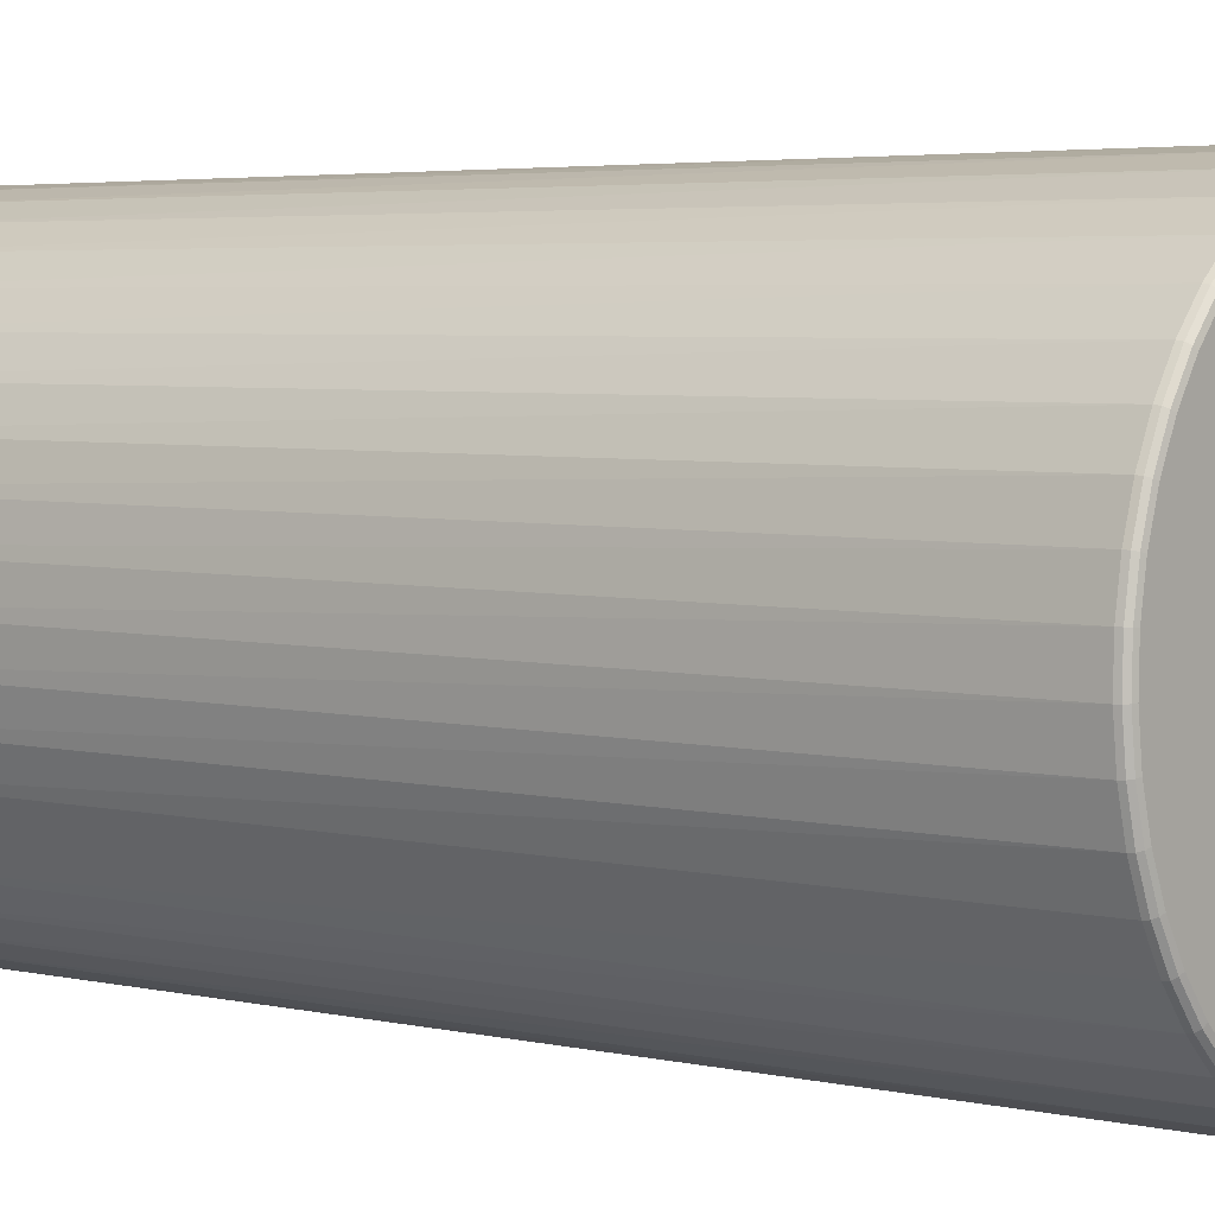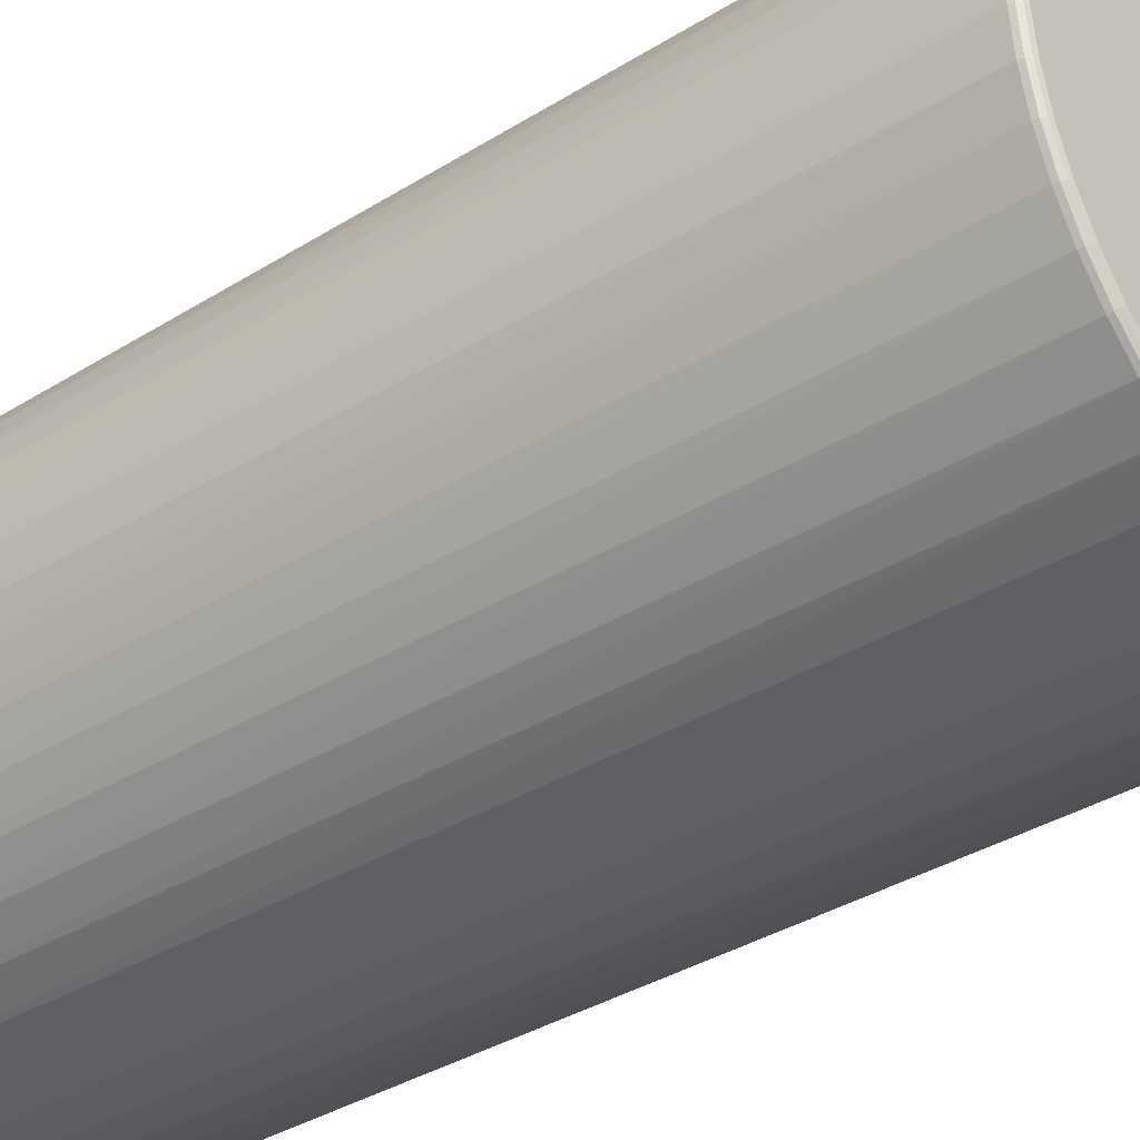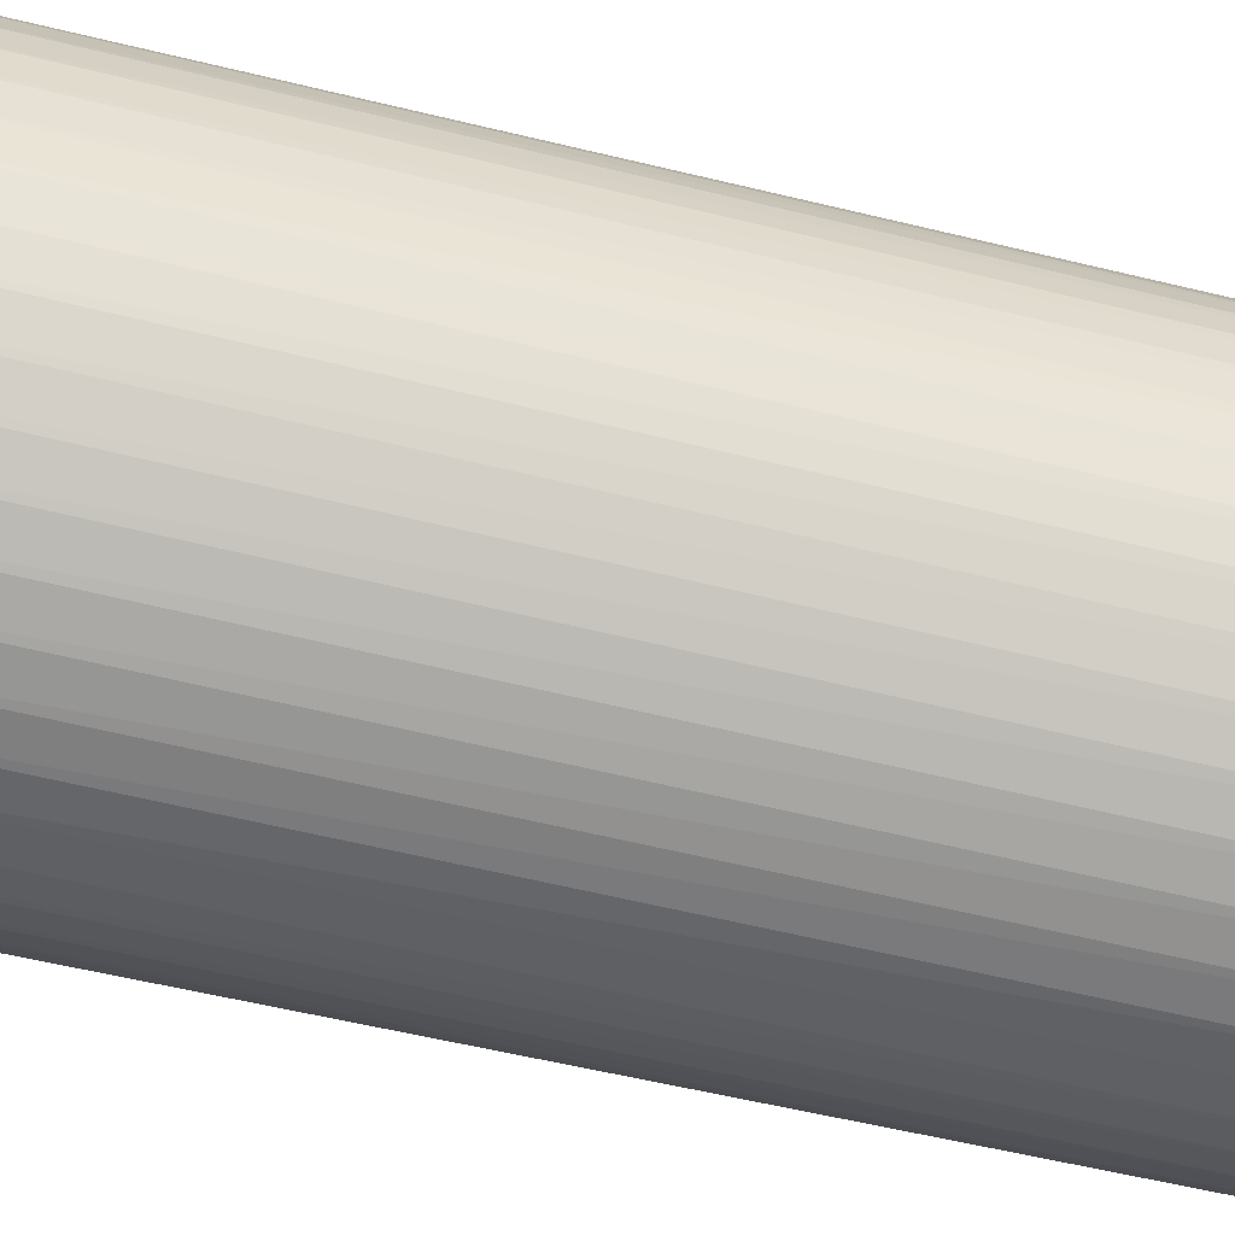
<metadata>
{"format":"obj","ext":"obj","renderer":"f3d","projection":"perspective","resolution":1024,"background":"white","views":[{"elev":3.7,"azim":-51.2,"up":"+Z"},{"elev":-35.3,"azim":129.8,"up":"+Z"},{"elev":-54.8,"azim":-104.6,"up":"+Z"}]}
</metadata>
<code>
o obj1
v -2.866 59.5 14.72
v -1.193 0.5 14.95
v -0.7893 59.5 14.98
v 0.8995 0.5 14.97
v 1.303 59.5 14.94
v 2.975 0.5 14.7
v 3.37 59.5 14.62
v 4.992 0.5 14.15
v 5.372 59.5 14.01
v 6.912 0.5 13.31
v 7.268 59.5 13.12
v 8.697 0.5 12.22
v 9.024 59.5 11.98
v 10.31 0.5 10.89
v 10.6 59.5 10.61
v 11.73 0.5 9.35
v 11.98 59.5 9.031
v 12.92 0.5 7.627
v 13.12 59.5 7.276
v 13.85 0.5 5.755
v 14 59.5 5.38
v 14.52 0.5 3.771
v 14.61 59.5 3.378
v 14.9 0.5 1.714
v 14.94 59.5 1.312
v 15 0.5 -0.3764
v 14.98 59.5 -0.7808
v 14.8 0.5 -2.46
v 14.73 59.5 -2.858
v 14.31 0.5 -4.495
v 14.18 59.5 -4.879
v 13.55 0.5 -6.443
v 13.37 59.5 -6.806
v 12.52 0.5 -8.266
v 12.29 59.5 -8.6
v 11.25 0.5 -9.927
v 10.97 59.5 -10.23
v 9.754 0.5 -11.4
v 9.443 59.5 -11.65
v 8.073 0.5 -12.64
v 7.729 59.5 -12.86
v 6.235 0.5 -13.64
v 5.865 59.5 -13.81
v 4.276 0.5 -14.38
v 3.886 59.5 -14.49
v 2.233 0.5 -14.83
v 1.832 59.5 -14.89
v 0.1471 0.5 -15
v -0.2575 59.5 -15
v -1.942 0.5 -14.87
v -2.342 59.5 -14.82
v -3.993 0.5 -14.46
v -4.381 59.5 -14.35
v -5.966 0.5 -13.76
v -6.335 59.5 -13.6
v -7.824 0.5 -12.8
v -8.166 59.5 -12.58
v -9.529 0.5 -11.58
v -9.838 59.5 -11.32
v -11.05 0.5 -10.15
v -11.32 59.5 -9.844
v -12.35 0.5 -8.509
v -12.58 59.5 -8.173
v -13.42 0.5 -6.707
v -13.59 59.5 -6.343
v -14.22 0.5 -4.775
v -14.34 59.5 -4.39
v -14.75 0.5 -2.749
v -14.81 59.5 -2.351
v -14.99 0.5 -0.6705
v -15 59.5 -0.2661
v -14.93 0.5 1.422
v -14.89 59.5 1.824
v -14.59 0.5 3.486
v -14.49 59.5 3.878
v -13.96 0.5 5.482
v -13.81 59.5 5.857
v -13.06 0.5 7.372
v -12.86 59.5 7.722
v -11.91 0.5 9.119
v -11.66 59.5 9.436
v -10.53 0.5 10.69
v -10.23 59.5 10.97
v -8.935 0.5 12.05
v -8.607 59.5 12.28
v -7.172 0.5 13.17
v -6.814 59.5 13.36
v -5.268 0.5 14.04
v -4.888 59.5 14.18
v -3.262 0.5 14.64
v -0.763 60 14.48
v 1.26 60 14.45
v -2.771 60 14.23
v 3.258 60 14.13
v -4.725 60 13.71
v 5.192 60 13.54
v 7.026 60 12.68
v 8.723 60 11.58
v 10.25 60 10.26
v 11.58 60 8.73
v 12.68 60 7.033
v 13.54 60 5.2
v 14.13 60 3.266
v 14.44 60 1.268
v 14.48 60 -0.7547
v 14.23 60 -2.763
v 13.71 60 -4.717
v 12.92 60 -6.579
v 11.88 60 -8.313
v 10.61 60 -9.886
v 9.128 60 -11.27
v 7.472 60 -12.43
v 5.669 60 -13.35
v 3.757 60 -14
v 1.771 60 -14.39
v -0.2489 60 -14.5
v -2.264 60 -14.32
v -4.235 60 -13.87
v -6.124 60 -13.14
v -6.587 60 12.92
v -7.894 60 -12.16
v -8.32 60 11.88
v -9.51 60 -10.95
v -9.892 60 10.6
v -10.94 60 -9.516
v -11.27 60 9.122
v -12.16 60 -7.901
v -12.43 60 7.465
v -13.14 60 -6.132
v -13.35 60 5.662
v -13.87 60 -4.243
v -14.01 60 3.749
v -14.32 60 -2.272
v -14.39 60 1.763
v -14.5 60 -0.2572
v -14.49 0 -0.6481
v -14.25 0 -2.658
v -14.43 0 1.374
v -14.1 0 3.37
v -13.75 0 -4.616
v -13.5 0 5.3
v -12.97 0 -6.484
v -12.63 0 7.126
v -11.94 0 -8.226
v -11.51 0 8.815
v -10.68 0 -9.808
v -10.17 0 10.33
v -9.211 0 -11.2
v -8.638 0 11.65
v -7.563 0 -12.37
v -6.933 0 12.74
v -5.767 0 -13.3
v -5.093 0 13.58
v -3.86 0 -13.98
v -1.877 0 -14.38
v 0.1422 0 -14.5
v 2.159 0 -14.34
v 4.133 0 -13.9
v 6.027 0 -13.19
v 7.804 0 -12.22
v 9.429 0 -11.02
v 10.87 0 -9.596
v 12.1 0 -7.99
v 13.09 0 -6.228
v 13.83 0 -4.345
v 14.3 0 -2.378
v 14.5 0 -0.3639
v 14.41 0 1.657
v 14.03 0 3.646
v 13.39 0 5.563
v 12.49 0 7.373
v 11.34 0 9.039
v 9.97 0 10.53
v 8.407 0 11.81
v 6.681 0 12.87
v 4.825 0 13.67
v -3.154 0 14.15
v 2.875 0 14.21
v -1.153 0 14.45
v 0.8696 0 14.47
v 1.297 59.75 14.88
v -0.7858 59.75 14.91
v -2.854 59.75 14.66
v -4.866 59.75 14.12
v -6.783 59.75 13.3
v -8.569 59.75 12.23
v -10.19 59.75 10.92
v -11.61 59.75 9.394
v -12.8 59.75 7.687
v -13.75 59.75 5.831
v -14.43 59.75 3.861
v -14.82 59.75 1.816
v -14.93 59.75 -0.2649
v -14.75 59.75 -2.34
v -14.28 59.75 -4.37
v -13.53 59.75 -6.315
v -12.52 59.75 -8.137
v -11.27 59.75 -9.8
v -9.794 59.75 -11.27
v -8.13 59.75 -12.53
v -6.307 59.75 -13.54
v -4.362 59.75 -14.28
v -2.332 59.75 -14.75
v -0.2564 59.75 -14.93
v 1.824 59.75 -14.82
v 3.869 59.75 -14.42
v 5.839 59.75 -13.74
v 7.695 59.75 -12.8
v 9.401 59.75 -11.6
v 10.92 59.75 -10.18
v 12.23 59.75 -8.562
v 13.31 59.75 -6.776
v 14.12 59.75 -4.858
v 14.66 59.75 -2.845
v 14.91 59.75 -0.7773
v 14.88 59.75 1.306
v 14.55 59.75 3.363
v 13.94 59.75 5.355
v 13.06 59.75 7.243
v 11.92 59.75 8.99
v 10.56 59.75 10.56
v 8.984 59.75 11.93
v 7.236 59.75 13.06
v 5.348 59.75 13.94
v 3.355 59.75 14.55
v -2.819 59.93 14.48
v -0.7762 59.93 14.73
v 1.281 59.93 14.69
v 3.314 59.93 14.37
v 5.282 59.93 13.77
v 7.147 59.93 12.9
v 8.873 59.93 11.78
v 10.43 59.93 10.43
v 11.78 59.93 8.88
v 12.9 59.93 7.155
v 13.77 59.93 5.29
v 14.37 59.93 3.322
v 14.69 59.93 1.29
v 14.73 59.93 -0.7678
v 14.48 59.93 -2.81
v 13.95 59.93 -4.798
v 13.14 59.93 -6.693
v 12.08 59.93 -8.457
v 10.79 59.93 -10.06
v 9.286 59.93 -11.46
v 7.6 59.93 -12.64
v 5.767 59.93 -13.58
v 3.822 59.93 -14.25
v 1.802 59.93 -14.64
v -0.2532 59.93 -14.75
v -2.303 59.93 -14.57
v -4.308 59.93 -14.11
v -6.23 59.93 -13.37
v -8.03 59.93 -12.37
v -9.674 59.93 -11.13
v -11.13 59.93 -9.68
v -12.37 59.93 -8.037
v -13.37 59.93 -6.237
v -14.1 59.93 -4.317
v -14.57 59.93 -2.312
v -14.75 59.93 -0.2616
v -14.64 59.93 1.793
v -14.25 59.93 3.814
v -13.58 59.93 5.759
v -12.65 59.93 7.593
v -11.47 59.93 9.279
v -10.06 59.93 10.78
v -8.464 59.93 12.08
v -6.7 59.93 13.14
v -4.806 59.93 13.95
v -14.35 0.06699 3.428
v -14.68 0.06699 1.398
v -14.74 0.06699 -0.6593
v -14.5 0.06699 -2.704
v -13.98 0.06699 -4.695
v -13.19 0.06699 -6.596
v -12.15 0.06699 -8.368
v -10.86 0.06699 -9.977
v -9.37 0.06699 -11.39
v -7.693 0.06699 -12.58
v -5.867 0.06699 -13.53
v -3.926 0.06699 -14.22
v -1.909 0.06699 -14.63
v 0.1447 0.06699 -14.75
v 2.196 0.06699 -14.59
v 4.205 0.06699 -14.14
v 6.131 0.06699 -13.42
v 7.939 0.06699 -12.43
v 9.591 0.06699 -11.21
v 11.06 0.06699 -9.762
v 12.31 0.06699 -8.128
v 13.32 0.06699 -6.336
v 14.07 0.06699 -4.42
v 14.55 0.06699 -2.419
v 14.75 0.06699 -0.3702
v 14.65 0.06699 1.686
v 14.28 0.06699 3.709
v 13.62 0.06699 5.659
v 12.7 0.06699 7.5
v 11.53 0.06699 9.195
v 10.14 0.06699 10.71
v 8.552 0.06699 12.02
v 6.797 0.06699 13.09
v 4.909 0.06699 13.91
v 2.925 0.06699 14.46
v 0.8845 0.06699 14.72
v -1.173 0.06699 14.7
v -3.208 0.06699 14.4
v -5.18 0.06699 13.81
v -7.052 0.06699 12.95
v -8.786 0.06699 11.85
v -10.35 0.06699 10.51
v -11.71 0.06699 8.967
v -12.85 0.06699 7.249
v -13.73 0.06699 5.391
v -14.92 0.25 -0.6675
v -14.87 0.25 1.415
v -14.52 0.25 3.47
v -13.9 0.25 5.458
v -13 0.25 7.339
v -11.86 0.25 9.078
v -10.48 0.25 10.64
v -8.895 0.25 11.99
v -7.14 0.25 13.12
v -5.245 0.25 13.98
v -3.248 0.25 14.58
v -1.188 0.25 14.89
v 0.8955 0.25 14.91
v 2.961 0.25 14.64
v 4.97 0.25 14.08
v 6.881 0.25 13.25
v 8.658 0.25 12.17
v 10.27 0.25 10.84
v 11.68 0.25 9.309
v 12.86 0.25 7.593
v 13.79 0.25 5.73
v 14.45 0.25 3.755
v 14.84 0.25 1.707
v 14.93 0.25 -0.3748
v 14.73 0.25 -2.449
v 14.25 0.25 -4.475
v 13.49 0.25 -6.414
v 12.46 0.25 -8.229
v 11.19 0.25 -9.883
v 9.71 0.25 -11.34
v 8.037 0.25 -12.59
v 6.207 0.25 -13.58
v 4.257 0.25 -14.31
v 2.223 0.25 -14.77
v 0.1465 0.25 -14.93
v -1.933 0.25 -14.81
v -3.975 0.25 -14.39
v -5.94 0.25 -13.7
v -7.789 0.25 -12.74
v -9.486 0.25 -11.53
v -11 0.25 -10.1
v -12.3 0.25 -8.471
v -13.36 0.25 -6.678
v -14.16 0.25 -4.754
v -14.68 0.25 -2.737
f 1 2 3
f 3 2 4
f 3 4 5
f 5 4 6
f 5 6 7
f 7 6 8
f 7 8 9
f 9 8 10
f 9 10 11
f 11 10 12
f 11 12 13
f 13 12 14
f 13 14 15
f 15 14 16
f 15 16 17
f 17 16 18
f 17 18 19
f 19 18 20
f 19 20 21
f 21 20 22
f 21 22 23
f 23 22 24
f 23 24 25
f 25 24 26
f 25 26 27
f 27 26 28
f 27 28 29
f 29 28 30
f 29 30 31
f 31 30 32
f 31 32 33
f 33 32 34
f 33 34 35
f 35 34 36
f 35 36 37
f 37 36 38
f 37 38 39
f 39 38 40
f 39 40 41
f 41 40 42
f 41 42 43
f 43 42 44
f 43 44 45
f 45 44 46
f 45 46 47
f 47 46 48
f 47 48 49
f 49 48 50
f 49 50 51
f 51 50 52
f 51 52 53
f 53 52 54
f 53 54 55
f 55 54 56
f 55 56 57
f 57 56 58
f 57 58 59
f 59 58 60
f 59 60 61
f 61 60 62
f 61 62 63
f 63 62 64
f 63 64 65
f 65 64 66
f 65 66 67
f 67 66 68
f 67 68 69
f 69 68 70
f 69 70 71
f 71 70 72
f 71 72 73
f 73 72 74
f 73 74 75
f 75 74 76
f 75 76 77
f 77 76 78
f 77 78 79
f 79 78 80
f 79 80 81
f 81 80 82
f 81 82 83
f 83 82 84
f 83 84 85
f 85 84 86
f 85 86 87
f 87 86 88
f 87 88 89
f 89 88 90
f 89 90 1
f 1 90 2
f 91 92 93
f 93 92 94
f 93 94 95
f 95 94 96
f 95 96 97
f 97 98 95
f 95 98 99
f 95 99 100
f 100 101 95
f 95 101 102
f 95 102 103
f 103 104 95
f 95 104 105
f 95 105 106
f 106 107 95
f 95 107 108
f 95 108 109
f 109 110 95
f 95 110 111
f 95 111 112
f 112 113 95
f 95 113 114
f 95 114 115
f 115 116 95
f 95 116 117
f 95 117 118
f 118 119 95
f 95 119 120
f 120 119 121
f 120 121 122
f 122 121 123
f 122 123 124
f 124 123 125
f 124 125 126
f 126 125 127
f 126 127 128
f 128 127 129
f 128 129 130
f 130 129 131
f 130 131 132
f 132 131 133
f 132 133 134
f 134 133 135
f 136 137 138
f 138 137 139
f 139 137 140
f 139 140 141
f 141 140 142
f 141 142 143
f 143 142 144
f 143 144 145
f 145 144 146
f 145 146 147
f 147 146 148
f 147 148 149
f 149 148 150
f 149 150 151
f 151 150 152
f 151 152 153
f 153 152 154
f 153 154 155
f 155 156 153
f 153 156 157
f 153 157 158
f 158 159 153
f 153 159 160
f 153 160 161
f 161 162 153
f 153 162 163
f 153 163 164
f 164 165 153
f 153 165 166
f 153 166 167
f 167 168 153
f 153 168 169
f 153 169 170
f 170 171 153
f 153 171 172
f 153 172 173
f 173 174 153
f 153 174 175
f 153 175 176
f 153 176 177
f 177 176 178
f 177 178 179
f 179 178 180
f 5 181 3
f 3 181 182
f 3 182 1
f 1 182 183
f 1 183 89
f 89 183 184
f 89 184 87
f 87 184 185
f 87 185 85
f 85 185 186
f 85 186 83
f 83 186 187
f 83 187 81
f 81 187 188
f 81 188 79
f 79 188 189
f 79 189 77
f 77 189 190
f 77 190 75
f 75 190 191
f 75 191 73
f 73 191 192
f 73 192 71
f 71 192 193
f 71 193 69
f 69 193 194
f 69 194 67
f 67 194 195
f 67 195 65
f 65 195 196
f 65 196 63
f 63 196 197
f 63 197 61
f 61 197 198
f 61 198 59
f 59 198 199
f 59 199 57
f 57 199 200
f 57 200 55
f 55 200 201
f 55 201 53
f 53 201 202
f 53 202 51
f 51 202 203
f 51 203 49
f 49 203 204
f 49 204 47
f 47 204 205
f 47 205 45
f 45 205 206
f 45 206 43
f 43 206 207
f 43 207 41
f 41 207 208
f 41 208 39
f 39 208 209
f 39 209 37
f 37 209 210
f 37 210 35
f 35 210 211
f 35 211 33
f 33 211 212
f 33 212 31
f 31 212 213
f 31 213 29
f 29 213 214
f 29 214 27
f 27 214 215
f 27 215 25
f 25 215 216
f 25 216 23
f 23 216 217
f 23 217 21
f 21 217 218
f 21 218 19
f 19 218 219
f 19 219 17
f 17 219 220
f 17 220 15
f 15 220 221
f 15 221 13
f 13 221 222
f 13 222 11
f 11 222 223
f 11 223 9
f 9 223 224
f 9 224 7
f 7 224 225
f 7 225 5
f 5 225 181
f 93 226 91
f 91 226 227
f 91 227 92
f 92 227 228
f 92 228 94
f 94 228 229
f 94 229 96
f 96 229 230
f 96 230 97
f 97 230 231
f 97 231 98
f 98 231 232
f 98 232 99
f 99 232 233
f 99 233 100
f 100 233 234
f 100 234 101
f 101 234 235
f 101 235 102
f 102 235 236
f 102 236 103
f 103 236 237
f 103 237 104
f 104 237 238
f 104 238 105
f 105 238 239
f 105 239 106
f 106 239 240
f 106 240 107
f 107 240 241
f 107 241 108
f 108 241 242
f 108 242 109
f 109 242 243
f 109 243 110
f 110 243 244
f 110 244 111
f 111 244 245
f 111 245 112
f 112 245 246
f 112 246 113
f 113 246 247
f 113 247 114
f 114 247 248
f 114 248 115
f 115 248 249
f 115 249 116
f 116 249 250
f 116 250 117
f 117 250 251
f 117 251 118
f 118 251 252
f 118 252 119
f 119 252 253
f 119 253 121
f 121 253 254
f 121 254 123
f 123 254 255
f 123 255 125
f 125 255 256
f 125 256 127
f 127 256 257
f 127 257 129
f 129 257 258
f 129 258 131
f 131 258 259
f 131 259 133
f 133 259 260
f 133 260 135
f 135 260 261
f 135 261 134
f 134 261 262
f 134 262 132
f 132 262 263
f 132 263 130
f 130 263 264
f 130 264 128
f 128 264 265
f 128 265 126
f 126 265 266
f 126 266 124
f 124 266 267
f 124 267 122
f 122 267 268
f 122 268 120
f 120 268 269
f 120 269 95
f 95 269 270
f 95 270 93
f 93 270 226
f 182 227 183
f 183 227 226
f 183 226 184
f 184 226 270
f 184 270 185
f 185 270 269
f 185 269 186
f 186 269 268
f 186 268 187
f 187 268 267
f 187 267 188
f 188 267 266
f 188 266 189
f 189 266 265
f 189 265 190
f 190 265 264
f 190 264 191
f 191 264 263
f 191 263 192
f 192 263 262
f 192 262 193
f 193 262 261
f 193 261 194
f 194 261 260
f 194 260 195
f 195 260 259
f 195 259 196
f 196 259 258
f 196 258 197
f 197 258 257
f 197 257 198
f 198 257 256
f 198 256 199
f 199 256 255
f 199 255 200
f 200 255 254
f 200 254 201
f 201 254 253
f 201 253 202
f 202 253 252
f 202 252 203
f 203 252 251
f 203 251 204
f 204 251 250
f 204 250 205
f 205 250 249
f 205 249 206
f 206 249 248
f 206 248 207
f 207 248 247
f 207 247 208
f 208 247 246
f 208 246 209
f 209 246 245
f 209 245 210
f 210 245 244
f 210 244 211
f 211 244 243
f 211 243 212
f 212 243 242
f 212 242 213
f 213 242 241
f 213 241 214
f 214 241 240
f 214 240 215
f 215 240 239
f 215 239 216
f 216 239 238
f 216 238 217
f 217 238 237
f 217 237 218
f 218 237 236
f 218 236 219
f 219 236 235
f 219 235 220
f 220 235 234
f 220 234 221
f 221 234 233
f 221 233 222
f 222 233 232
f 222 232 223
f 223 232 231
f 223 231 224
f 224 231 230
f 224 230 225
f 225 230 229
f 225 229 181
f 181 229 228
f 181 228 182
f 182 228 227
f 139 271 138
f 138 271 272
f 138 272 136
f 136 272 273
f 136 273 137
f 137 273 274
f 137 274 140
f 140 274 275
f 140 275 142
f 142 275 276
f 142 276 144
f 144 276 277
f 144 277 146
f 146 277 278
f 146 278 148
f 148 278 279
f 148 279 150
f 150 279 280
f 150 280 152
f 152 280 281
f 152 281 154
f 154 281 282
f 154 282 155
f 155 282 283
f 155 283 156
f 156 283 284
f 156 284 157
f 157 284 285
f 157 285 158
f 158 285 286
f 158 286 159
f 159 286 287
f 159 287 160
f 160 287 288
f 160 288 161
f 161 288 289
f 161 289 162
f 162 289 290
f 162 290 163
f 163 290 291
f 163 291 164
f 164 291 292
f 164 292 165
f 165 292 293
f 165 293 166
f 166 293 294
f 166 294 167
f 167 294 295
f 167 295 168
f 168 295 296
f 168 296 169
f 169 296 297
f 169 297 170
f 170 297 298
f 170 298 171
f 171 298 299
f 171 299 172
f 172 299 300
f 172 300 173
f 173 300 301
f 173 301 174
f 174 301 302
f 174 302 175
f 175 302 303
f 175 303 176
f 176 303 304
f 176 304 178
f 178 304 305
f 178 305 180
f 180 305 306
f 180 306 179
f 179 306 307
f 179 307 177
f 177 307 308
f 177 308 153
f 153 308 309
f 153 309 151
f 151 309 310
f 151 310 149
f 149 310 311
f 149 311 147
f 147 311 312
f 147 312 145
f 145 312 313
f 145 313 143
f 143 313 314
f 143 314 141
f 141 314 315
f 141 315 139
f 139 315 271
f 70 316 72
f 72 316 317
f 72 317 74
f 74 317 318
f 74 318 76
f 76 318 319
f 76 319 78
f 78 319 320
f 78 320 80
f 80 320 321
f 80 321 82
f 82 321 322
f 82 322 84
f 84 322 323
f 84 323 86
f 86 323 324
f 86 324 88
f 88 324 325
f 88 325 90
f 90 325 326
f 90 326 2
f 2 326 327
f 2 327 4
f 4 327 328
f 4 328 6
f 6 328 329
f 6 329 8
f 8 329 330
f 8 330 10
f 10 330 331
f 10 331 12
f 12 331 332
f 12 332 14
f 14 332 333
f 14 333 16
f 16 333 334
f 16 334 18
f 18 334 335
f 18 335 20
f 20 335 336
f 20 336 22
f 22 336 337
f 22 337 24
f 24 337 338
f 24 338 26
f 26 338 339
f 26 339 28
f 28 339 340
f 28 340 30
f 30 340 341
f 30 341 32
f 32 341 342
f 32 342 34
f 34 342 343
f 34 343 36
f 36 343 344
f 36 344 38
f 38 344 345
f 38 345 40
f 40 345 346
f 40 346 42
f 42 346 347
f 42 347 44
f 44 347 348
f 44 348 46
f 46 348 349
f 46 349 48
f 48 349 350
f 48 350 50
f 50 350 351
f 50 351 52
f 52 351 352
f 52 352 54
f 54 352 353
f 54 353 56
f 56 353 354
f 56 354 58
f 58 354 355
f 58 355 60
f 60 355 356
f 60 356 62
f 62 356 357
f 62 357 64
f 64 357 358
f 64 358 66
f 66 358 359
f 66 359 68
f 68 359 360
f 68 360 70
f 70 360 316
f 272 317 273
f 273 317 316
f 273 316 274
f 274 316 360
f 274 360 275
f 275 360 359
f 275 359 276
f 276 359 358
f 276 358 277
f 277 358 357
f 277 357 278
f 278 357 356
f 278 356 279
f 279 356 355
f 279 355 280
f 280 355 354
f 280 354 281
f 281 354 353
f 281 353 282
f 282 353 352
f 282 352 283
f 283 352 351
f 283 351 284
f 284 351 350
f 284 350 285
f 285 350 349
f 285 349 286
f 286 349 348
f 286 348 287
f 287 348 347
f 287 347 288
f 288 347 346
f 288 346 289
f 289 346 345
f 289 345 290
f 290 345 344
f 290 344 291
f 291 344 343
f 291 343 292
f 292 343 342
f 292 342 293
f 293 342 341
f 293 341 294
f 294 341 340
f 294 340 295
f 295 340 339
f 295 339 296
f 296 339 338
f 296 338 297
f 297 338 337
f 297 337 298
f 298 337 336
f 298 336 299
f 299 336 335
f 299 335 300
f 300 335 334
f 300 334 301
f 301 334 333
f 301 333 302
f 302 333 332
f 302 332 303
f 303 332 331
f 303 331 304
f 304 331 330
f 304 330 305
f 305 330 329
f 305 329 306
f 306 329 328
f 306 328 307
f 307 328 327
f 307 327 308
f 308 327 326
f 308 326 309
f 309 326 325
f 309 325 310
f 310 325 324
f 310 324 311
f 311 324 323
f 311 323 312
f 312 323 322
f 312 322 313
f 313 322 321
f 313 321 314
f 314 321 320
f 314 320 315
f 315 320 319
f 315 319 271
f 271 319 318
f 271 318 272
f 272 318 317

</code>
